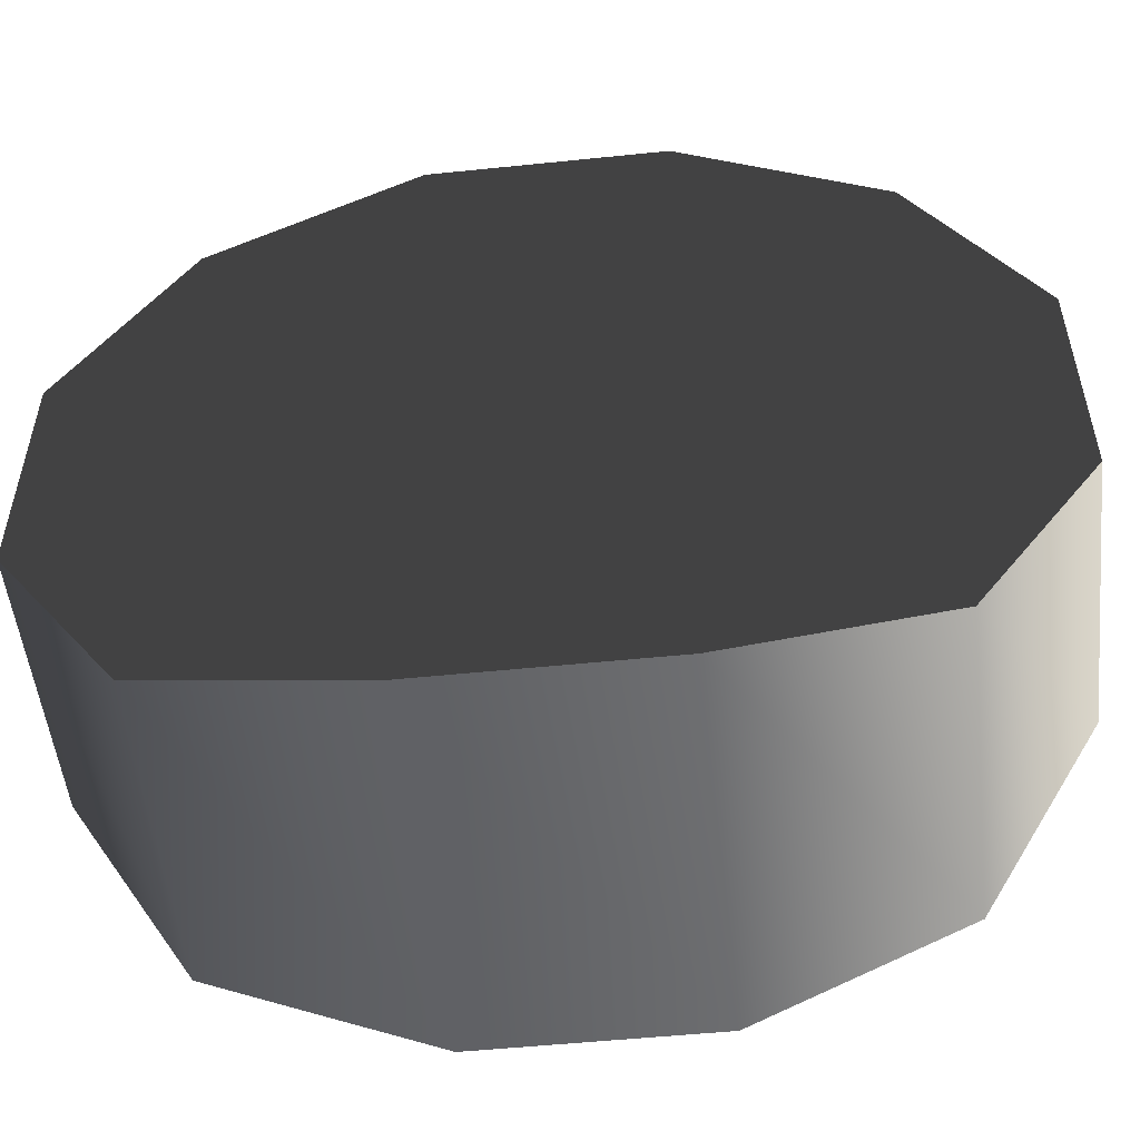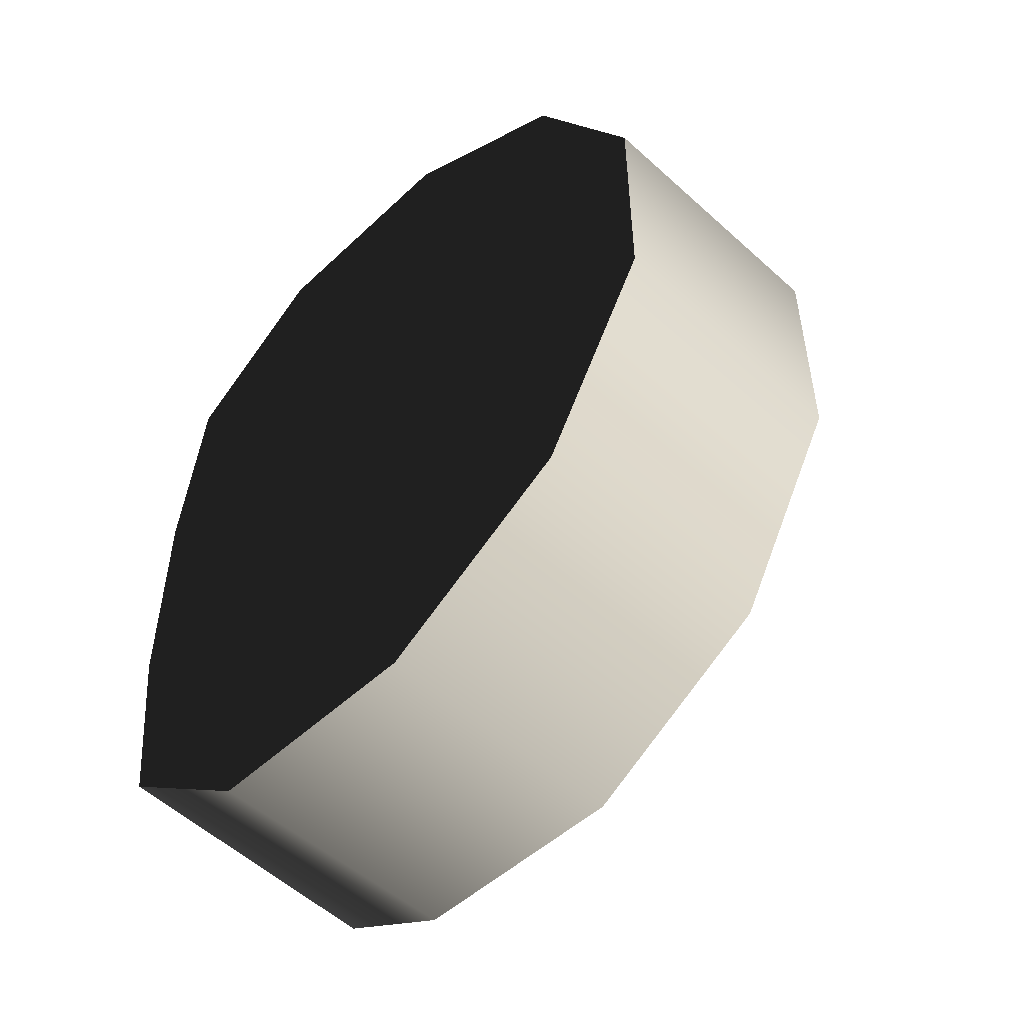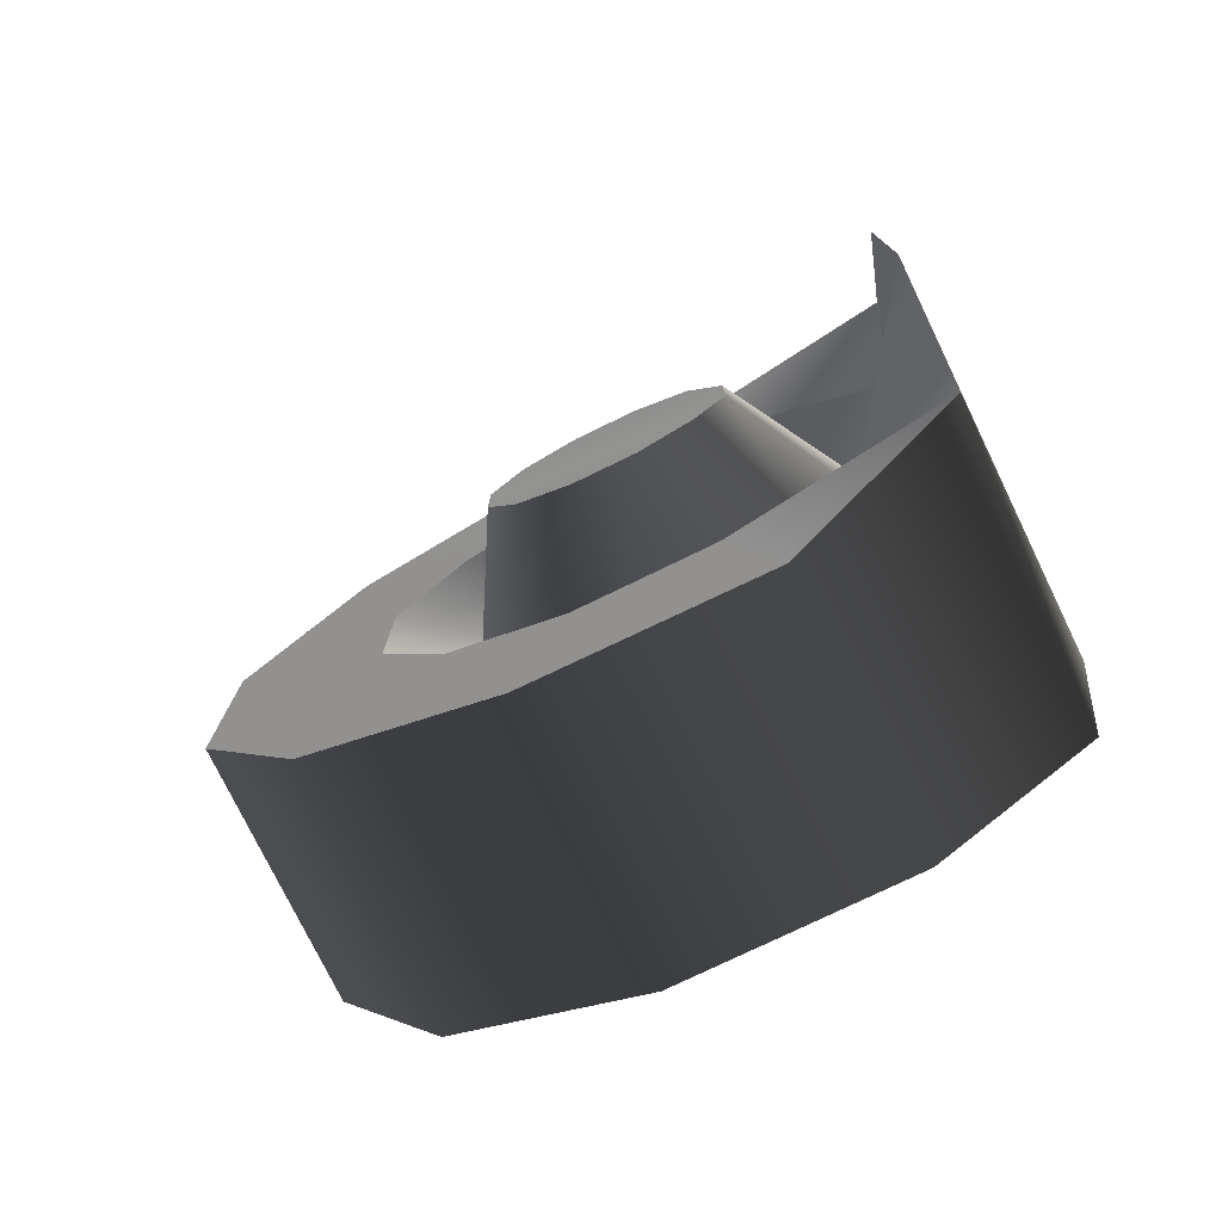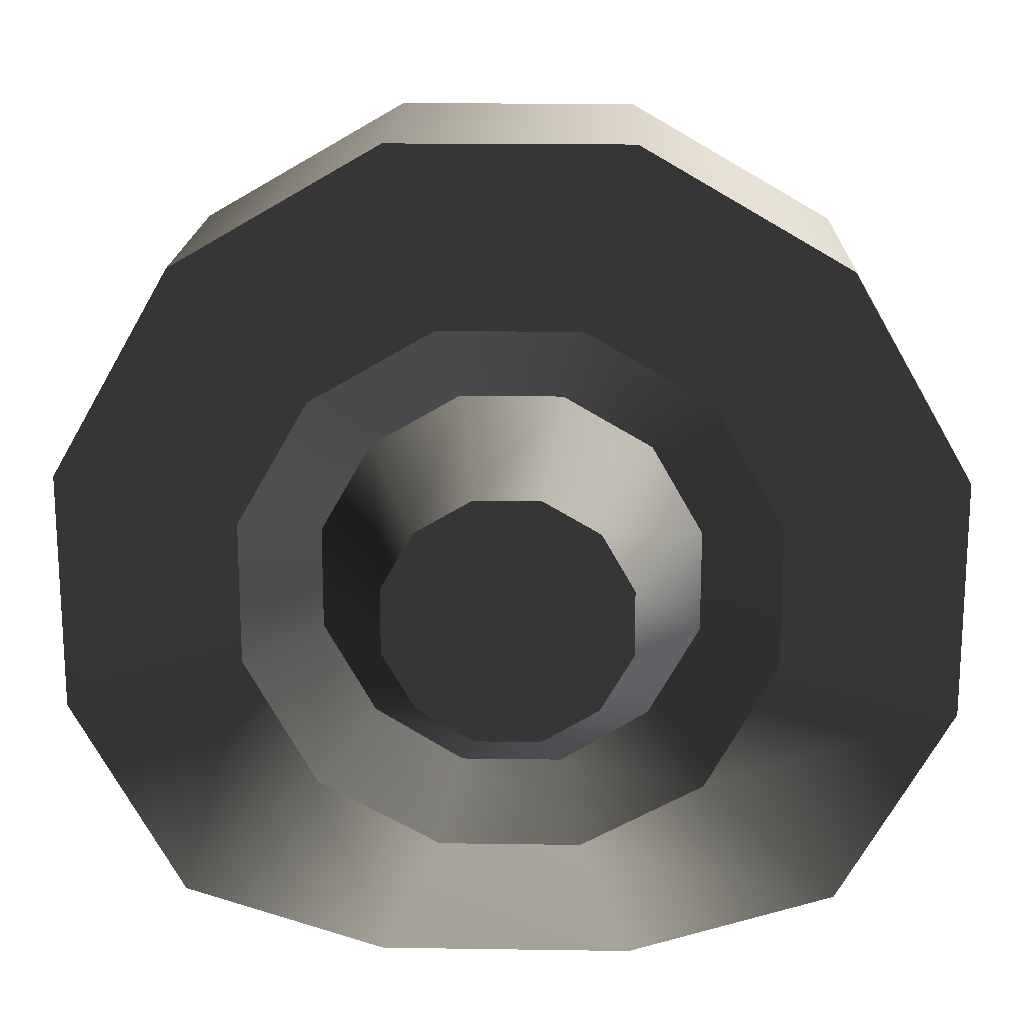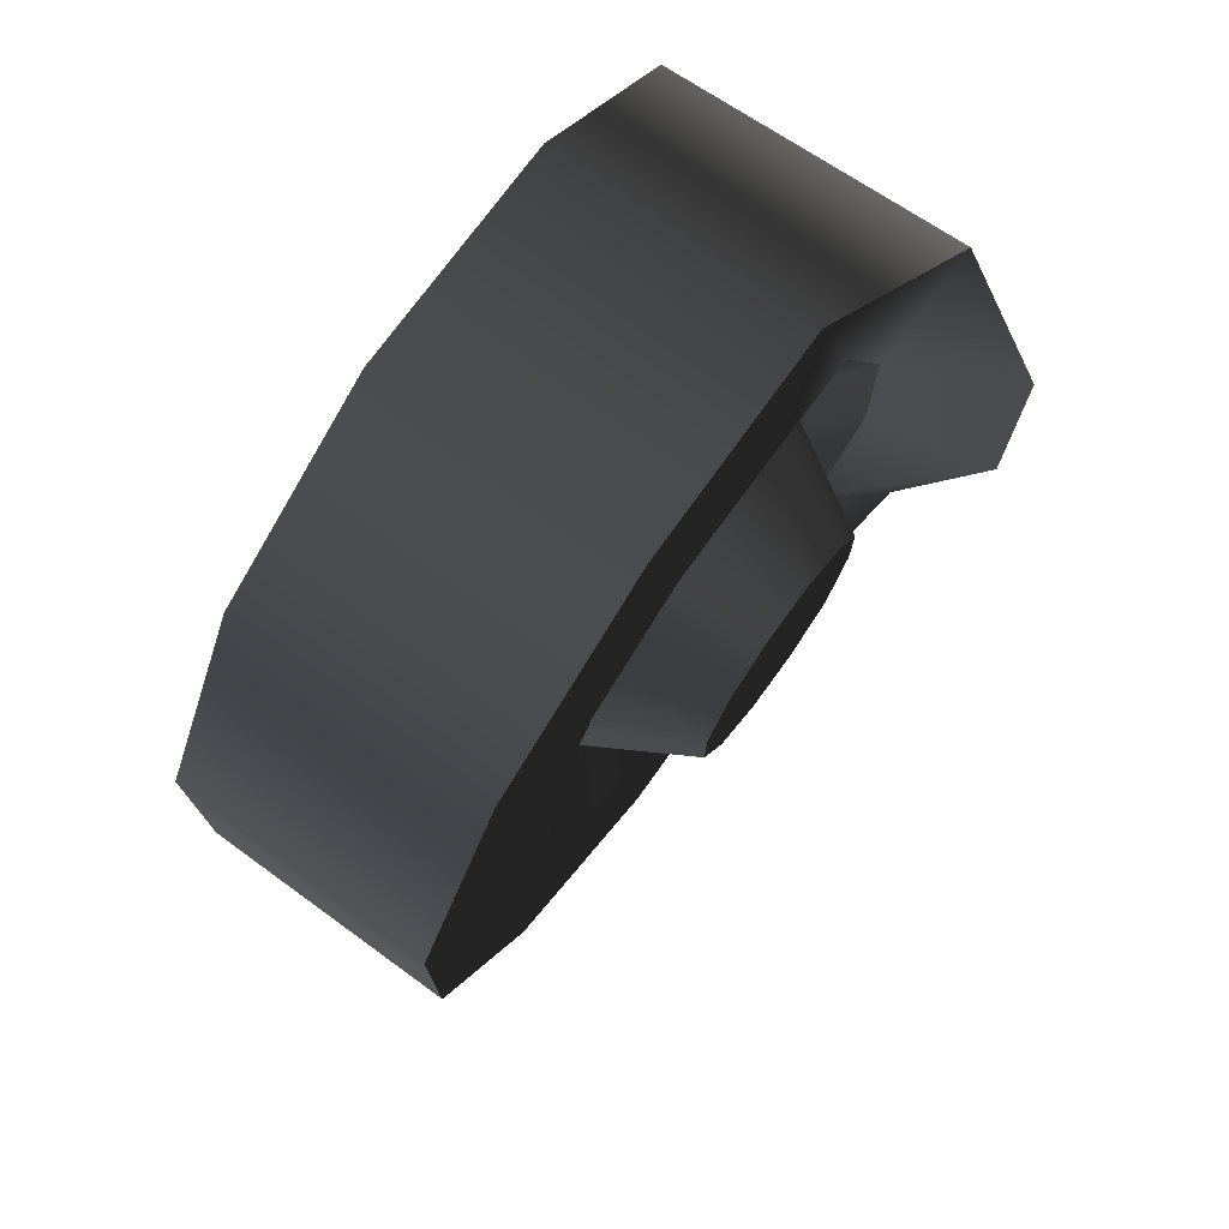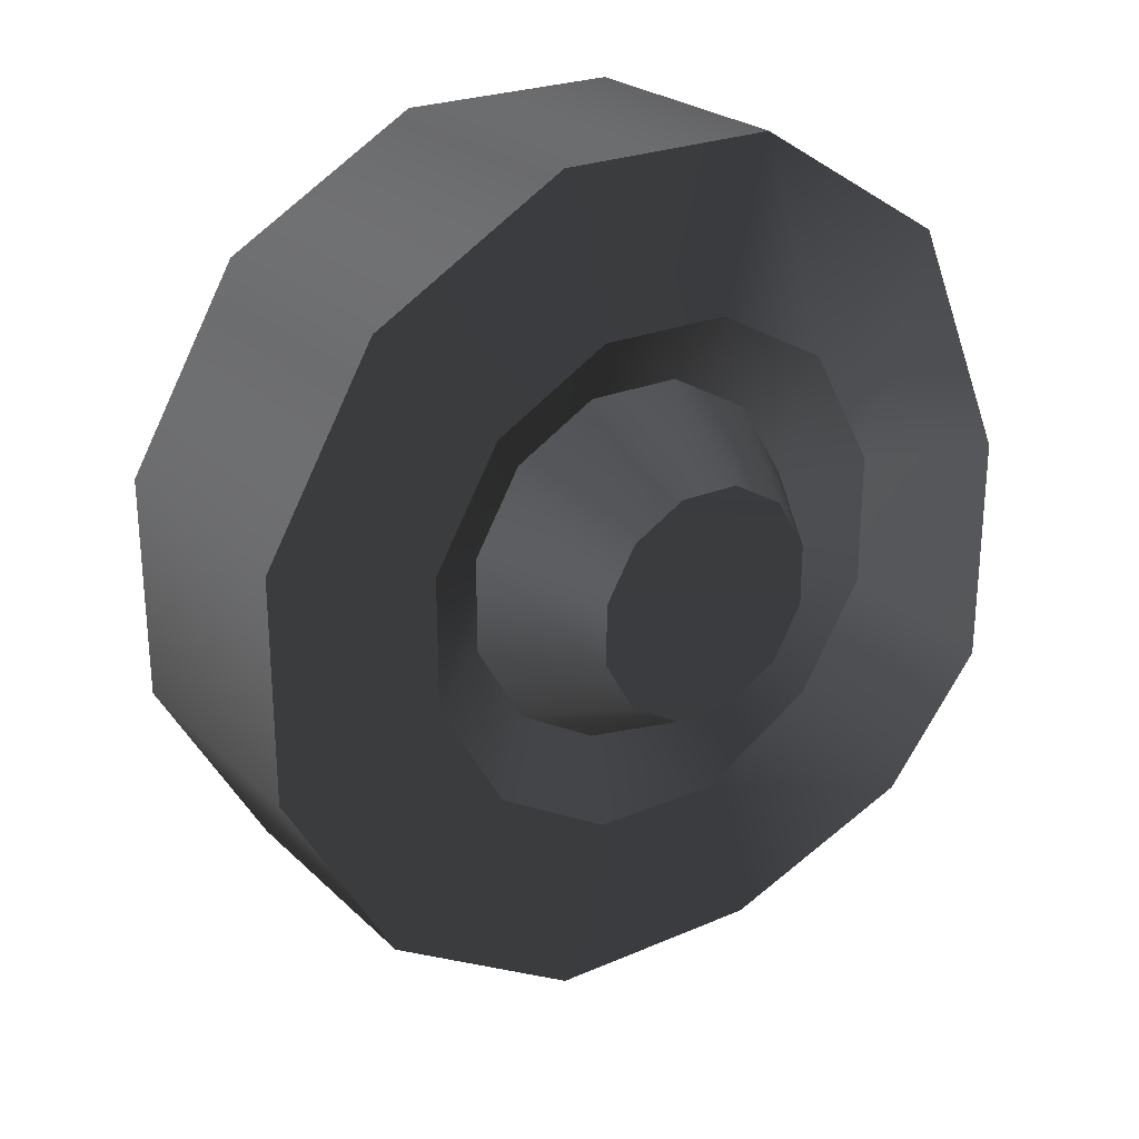
<metadata>
{"format":"obj","ext":"obj","renderer":"f3d","projection":"perspective","resolution":1024,"background":"white","views":[{"elev":-52.2,"azim":96.3,"up":"+Y"},{"elev":-50.9,"azim":135.6,"up":"+Z"},{"elev":-76.6,"azim":-64.1,"up":"+Z"},{"elev":17.4,"azim":-88.3,"up":"+Y"},{"elev":74.1,"azim":-144.1,"up":"+Z"},{"elev":24.9,"azim":-124.4,"up":"+Z"}]}
</metadata>
<code>
v 0.1359 0.09213 -0.3438
v 0.1359 0.2517 -0.2516
v -0.07762 0.2517 -0.2516
v -0.07761 0.09213 -0.3438
v -0.07761 0.3437 -0.09211
v 0.1359 0.3437 -0.09211
v -0.07761 0.3437 0.0921
v 0.1359 0.3437 0.0921
v -0.07761 0.2516 0.2516
v 0.1359 0.2516 0.2516
v -0.07761 0.09208 0.3437
v 0.1359 0.09208 0.3437
v -0.07637 -0.09333 0.3437
v 0.1359 -0.09333 0.3437
v -0.1072 -0.2333 0.2516
v 0.1359 -0.2224 0.2516
v 0.1359 -0.09328 -0.3438
v -0.07638 -0.09328 -0.3438
v 0.1359 -0.2224 -0.2517
v -0.1072 -0.2333 -0.2517
v 0.1359 -0.2437 -0.09216
v -0.1809 -0.2438 -0.09215
v 0.1359 -0.2437 0.09205
v -0.1809 -0.2437 0.09206
v 0.1359 -0.2224 0.2516
v -0.1072 -0.2333 0.2516
v 0.1359 -0.09328 -0.3438
v 0.1359 -0.2224 -0.2517
v 0.1359 -0.2437 -0.09216
v 0.1359 0.09213 -0.3438
v 0.1359 0.2517 -0.2516
v 0.1359 -0.2437 0.09205
v 0.1359 0.3437 -0.09211
v 0.1359 -0.2224 0.2516
v 0.1359 0.3437 0.0921
v 0.1359 -0.09333 0.3437
v 0.1359 0.2516 0.2516
v 0.1359 0.09208 0.3437
v -0.1359 0.02517 -0.09393
v -0.1359 0.06875 -0.06876
v -0.1359 -0.02516 -0.09393
v -0.1359 -0.06874 -0.06878
v -0.1359 0.0939 -0.02518
v -0.1345 -0.09527 -0.02519
v -0.1359 0.0939 0.02514
v -0.1345 -0.09527 0.02512
v -0.1359 0.06874 0.06872
v -0.1359 -0.06875 0.06871
v -0.1359 0.02516 0.09388
v -0.1359 -0.02517 0.09387
v -0.07761 0.09213 -0.3438
v -0.07762 0.2517 -0.2516
v -0.07762 0.1509 -0.1509
v -0.07761 0.05525 -0.2062
v -0.07762 0.2062 -0.05526
v -0.07761 0.3437 -0.09211
v -0.07761 0.2062 0.05523
v -0.07761 0.3437 0.0921
v -0.07762 0.1509 0.1509
v -0.07761 0.2516 0.2516
v -0.07761 0.05523 0.2061
v -0.07761 0.09208 0.3437
v -0.07762 -0.05525 0.2061
v -0.07637 -0.09333 0.3437
v -0.07019 -0.1581 0.1509
v -0.1072 -0.2333 0.2516
v -0.07758 -0.2062 0.0552
v -0.1809 -0.2437 0.09206
v -0.07758 -0.2062 -0.05528
v -0.1809 -0.2438 -0.09215
v -0.07019 -0.1581 -0.151
v -0.1072 -0.2333 -0.2517
v -0.07761 -0.05523 -0.2062
v -0.07638 -0.09328 -0.3438
v -0.07761 0.05525 -0.2062
v -0.07762 0.1509 -0.1509
v -0.03796 0.1075 -0.1075
v -0.03796 0.03934 -0.1468
v -0.03796 0.1468 -0.03935
v -0.07762 0.2062 -0.05526
v -0.03797 0.1468 0.03931
v -0.07761 0.2062 0.05523
v -0.07761 -0.05523 -0.2062
v -0.03796 -0.03932 -0.1468
v -0.07019 -0.1581 -0.151
v -0.03526 -0.1103 -0.1075
v -0.07758 -0.2062 -0.05528
v -0.03134 -0.1537 -0.03937
v -0.07762 0.1509 0.1509
v -0.03796 0.1074 0.1074
v -0.03797 0.1468 0.03931
v -0.03796 0.03932 0.1468
v -0.07761 0.05523 0.2061
v -0.03796 -0.03934 0.1468
v -0.07762 -0.05525 0.2061
v -0.03526 -0.1103 0.1074
v -0.07019 -0.1581 0.1509
v -0.03134 -0.1538 0.03929
v -0.07758 -0.2062 0.0552
v -0.03134 -0.1538 0.03929
v -0.03134 -0.1537 -0.03937
v -0.03796 0.1075 -0.1075
v -0.1359 0.06875 -0.06876
v -0.1359 0.02517 -0.09393
v -0.03796 0.03934 -0.1468
v -0.03796 0.1468 -0.03935
v -0.1359 0.0939 -0.02518
v -0.1359 -0.02516 -0.09393
v -0.03796 -0.03932 -0.1468
v -0.1359 -0.06874 -0.06878
v -0.03526 -0.1103 -0.1075
v -0.1345 -0.09527 -0.02519
v -0.03134 -0.1537 -0.03937
v -0.03797 0.1468 0.03931
v -0.1359 0.0939 0.02514
v -0.03796 0.1468 -0.03935
v -0.03796 0.1074 0.1074
v -0.1359 0.06874 0.06872
v -0.03797 0.1468 0.03931
v -0.03796 0.03932 0.1468
v -0.1359 0.02516 0.09388
v -0.03796 -0.03934 0.1468
v -0.1359 -0.02517 0.09387
v -0.03526 -0.1103 0.1074
v -0.1359 -0.06875 0.06871
v -0.03134 -0.1538 0.03929
v -0.1345 -0.09527 0.02512
v -0.03134 -0.1537 -0.03937
g wheel_backR_11147_17
f 1 3 2
f 1 4 3
f 2 3 5
f 2 5 6
f 6 5 7
f 6 7 8
f 8 7 9
f 8 9 10
f 10 9 11
f 10 11 12
f 12 11 13
f 12 13 14
f 14 13 15
f 14 15 16
f 17 4 1
f 17 18 4
f 19 18 17
f 19 20 18
f 21 20 19
f 21 22 20
f 23 22 21
f 23 24 22
f 25 24 23
f 25 26 24
f 27 29 28
f 27 30 29
f 29 30 31
f 29 31 32
f 32 31 33
f 32 33 34
f 34 33 35
f 34 35 36
f 36 35 37
f 36 37 38
f 39 41 40
f 40 41 42
f 40 42 43
f 43 42 44
f 43 44 45
f 45 44 46
f 45 46 47
f 47 46 48
f 47 48 49
f 49 48 50
f 51 53 52
f 51 54 53
f 52 53 55
f 52 55 56
f 56 55 57
f 56 57 58
f 58 57 59
f 58 59 60
f 60 59 61
f 60 61 62
f 62 61 63
f 62 63 64
f 64 63 65
f 64 65 66
f 66 65 67
f 66 67 68
f 68 67 69
f 68 69 70
f 70 69 71
f 70 71 72
f 72 71 73
f 72 73 74
f 74 73 54
f 74 54 51
f 75 77 76
f 75 78 77
f 76 77 79
f 76 79 80
f 80 79 81
f 80 81 82
f 83 78 75
f 83 84 78
f 85 84 83
f 85 86 84
f 87 86 85
f 87 88 86
f 82 90 89
f 82 91 90
f 89 90 92
f 89 92 93
f 93 92 94
f 93 94 95
f 95 94 96
f 95 96 97
f 97 96 98
f 97 100 99
f 99 101 87
f 99 100 101
f 102 104 103
f 102 105 104
f 106 102 103
f 106 103 107
f 105 108 104
f 105 109 108
f 109 110 108
f 109 111 110
f 111 112 110
f 111 113 112
f 114 107 115
f 114 116 107
f 117 115 118
f 117 119 115
f 120 117 118
f 120 118 121
f 122 120 121
f 122 121 123
f 124 122 123
f 124 123 125
f 126 124 125
f 126 125 127
f 128 127 112
f 128 126 127

</code>
